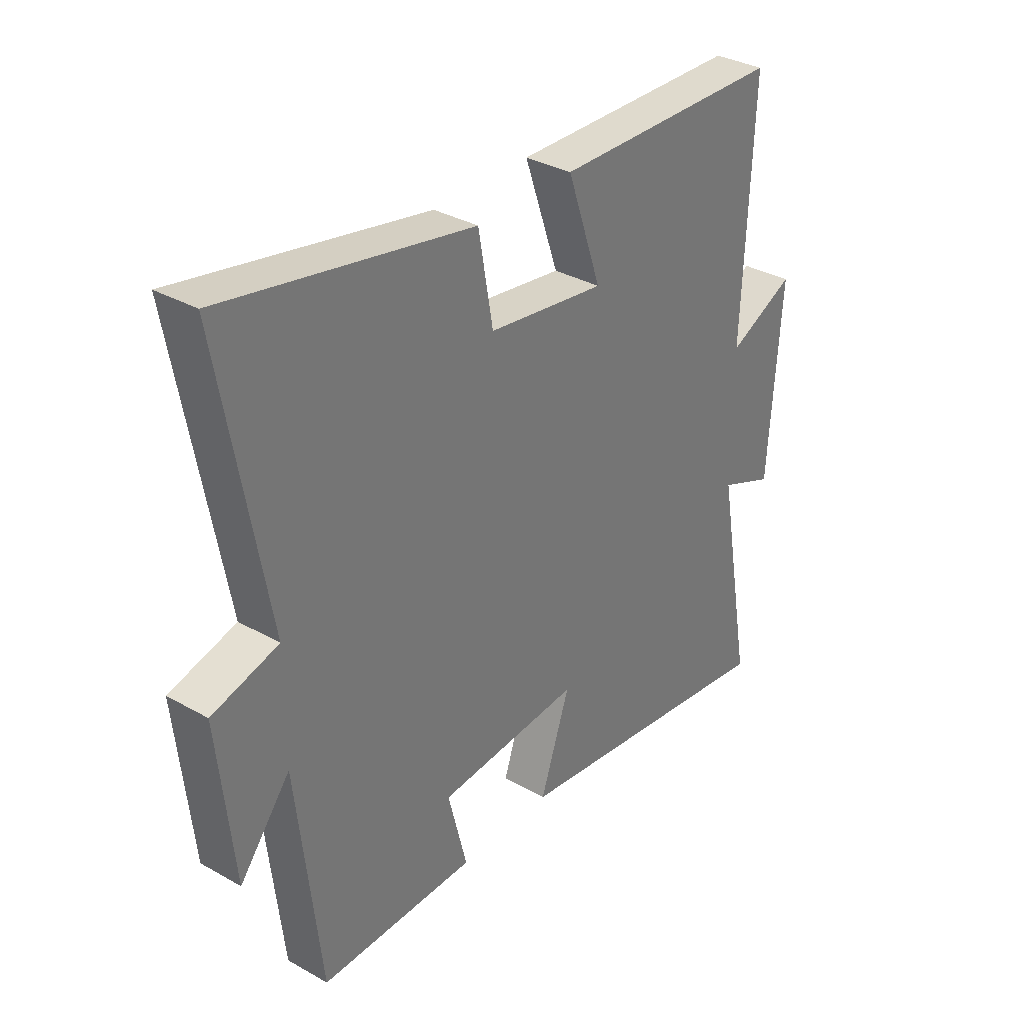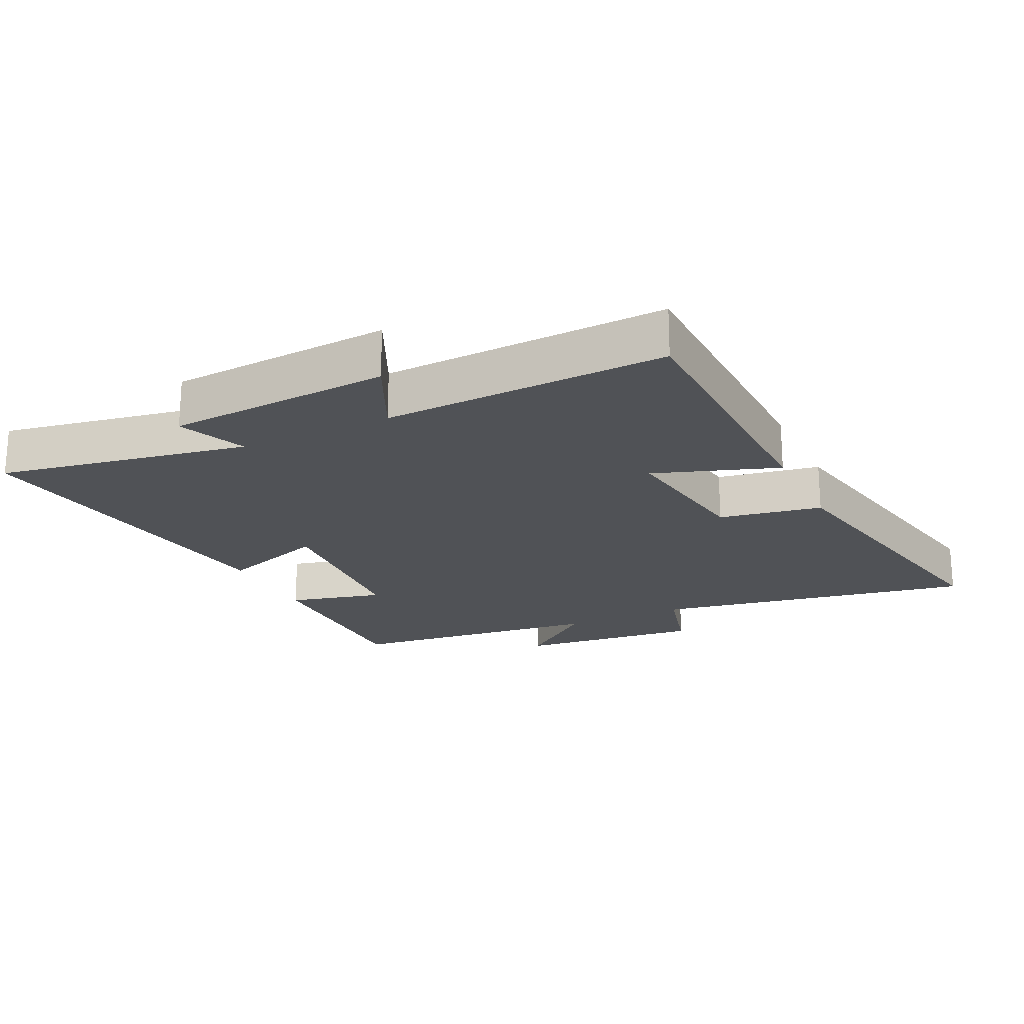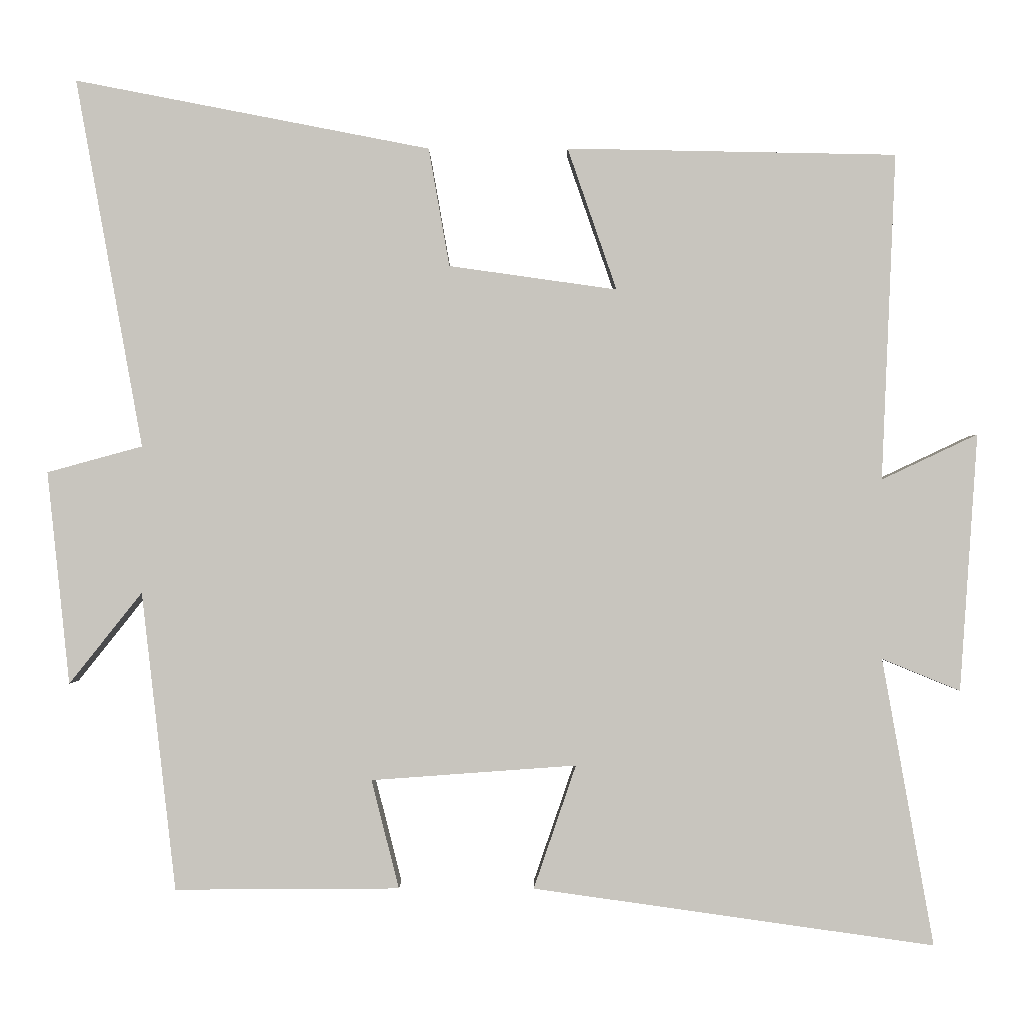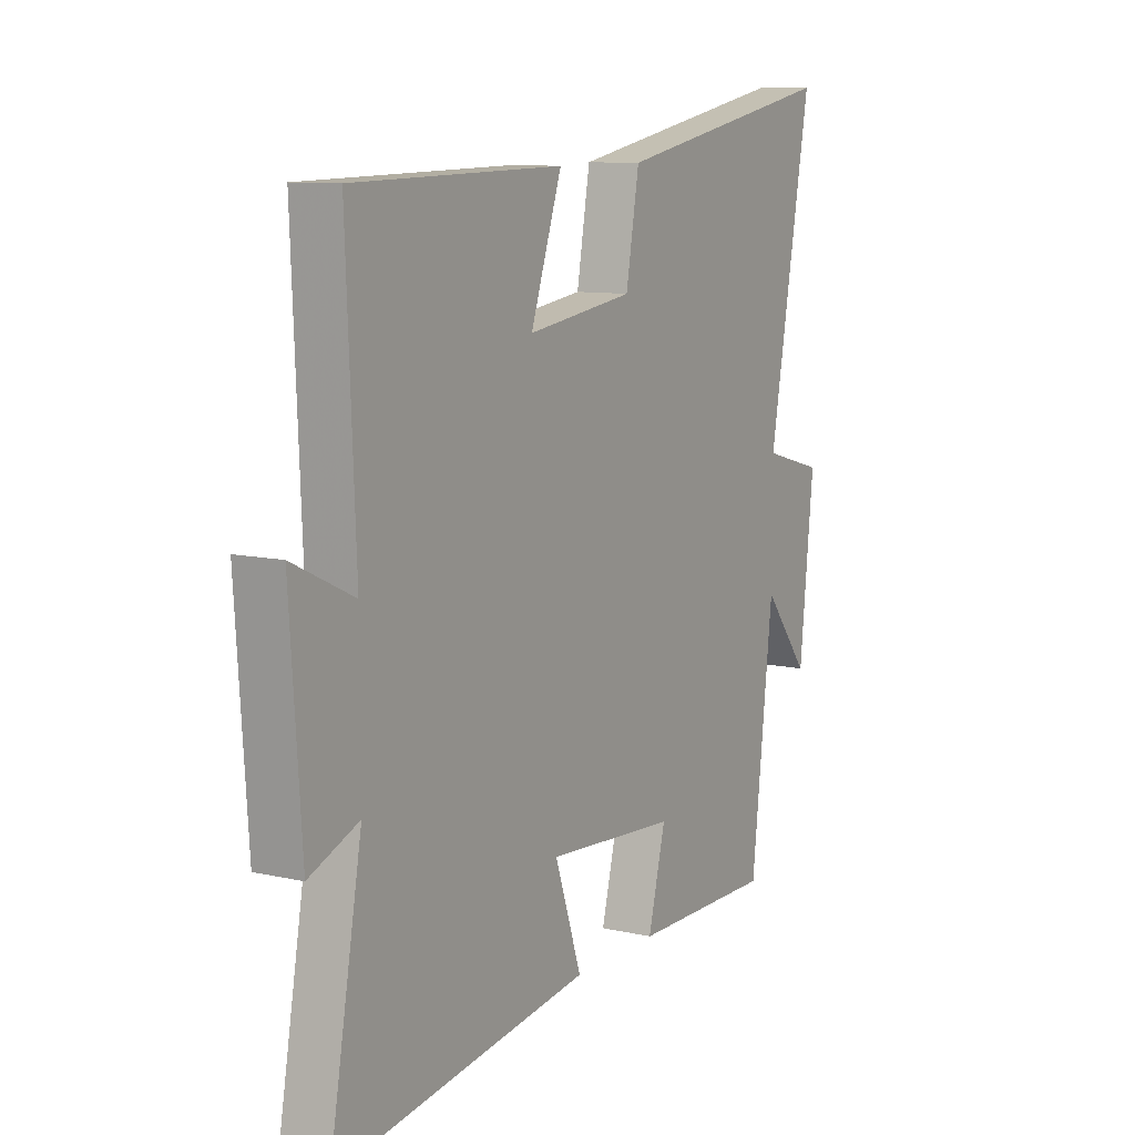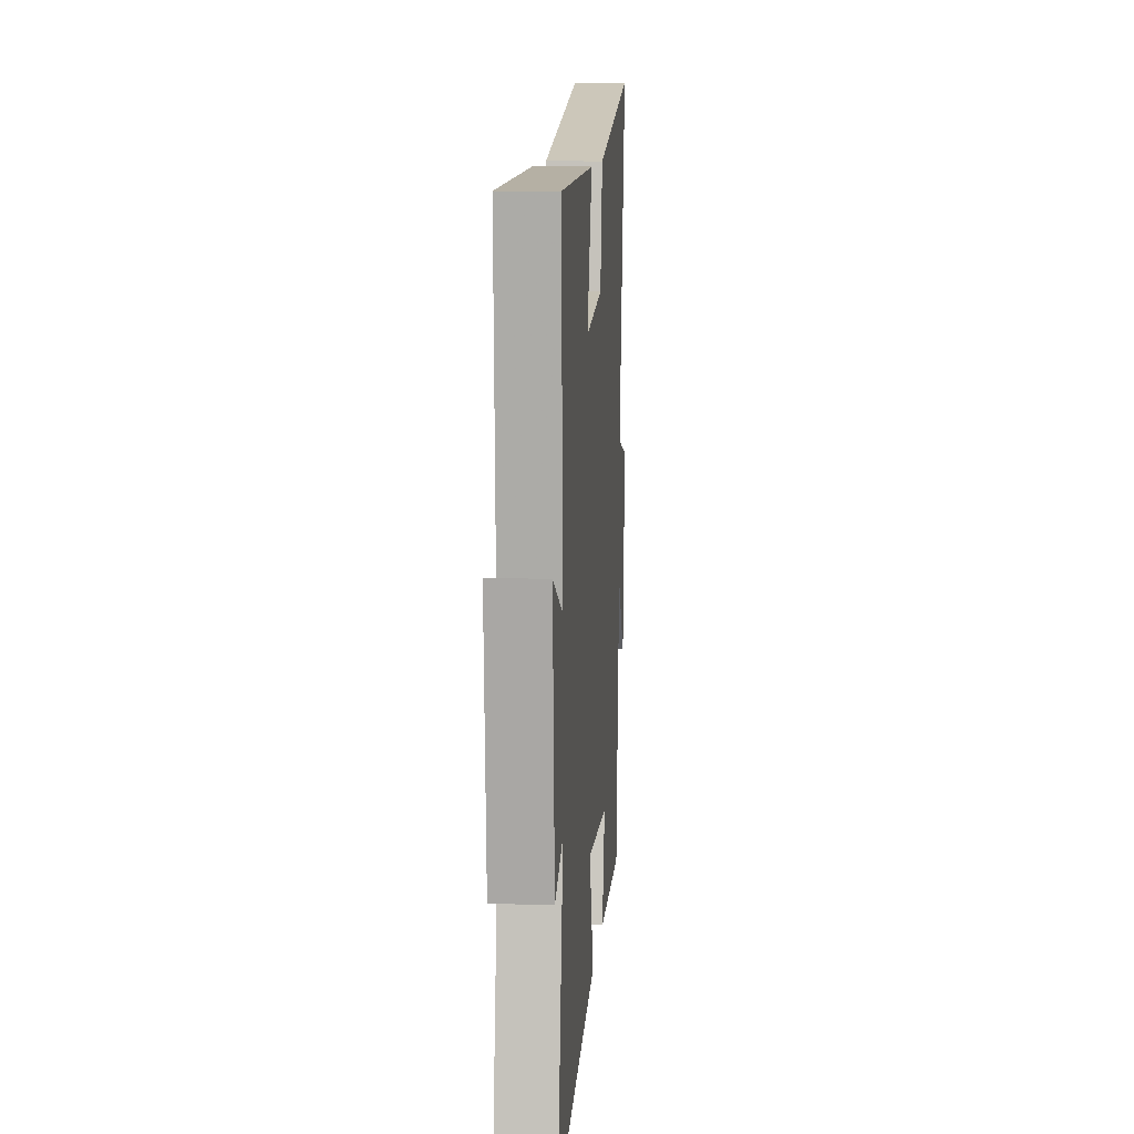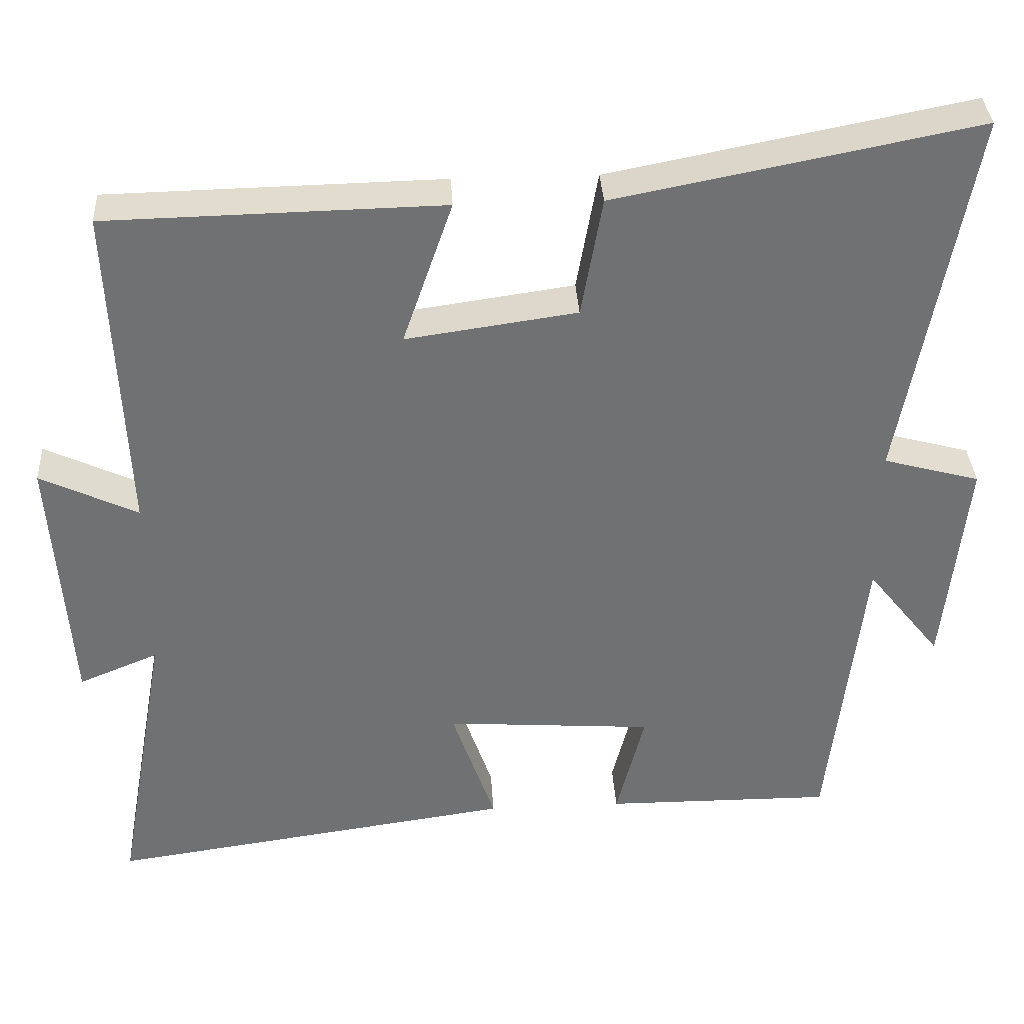
<metadata>
{"format":"obj","ext":"obj","renderer":"f3d","projection":"perspective","resolution":1024,"background":"white","views":[{"elev":33.6,"azim":127.7,"up":"+Z"},{"elev":-20.8,"azim":-64.3,"up":"+Y"},{"elev":-0.5,"azim":-179.6,"up":"+Z"},{"elev":9.8,"azim":-59.6,"up":"+Z"},{"elev":10.5,"azim":-85.5,"up":"+Z"},{"elev":35.1,"azim":-3.3,"up":"+Z"}]}
</metadata>
<code>
v 0.454 0.07 -0.502
v 0.152 0.07 -0.5
v 0.189 0.07 -0.354
v -0.087 0.07 -0.334
v -0.03 0.07 -0.5
v -0.569 0.07 -0.576
v -0.5 0.07 -0.19
v -0.605 0.07 -0.233
v -0.629 0.07 0.113
v -0.5 0.07 0.052
v -0.519 0.07 0.491
v -0.076 0.07 0.5
v -0.142 0.07 0.309
v 0.084 0.07 0.341
v 0.112 0.07 0.5
v 0.59 0.07 0.593
v 0.5 0.07 0.097
v 0.628 0.07 0.062
v 0.598 0.07 -0.224
v 0.5 0.07 -0.101
v 0.454 0 -0.502
v 0.152 0 -0.5
v 0.189 0 -0.354
v -0.087 0 -0.334
v -0.03 0 -0.5
v -0.569 0 -0.576
v -0.5 0 -0.19
v -0.605 0 -0.233
v -0.629 0 0.113
v -0.5 0 0.052
v -0.519 0 0.491
v -0.076 0 0.5
v -0.142 0 0.309
v 0.084 0 0.341
v 0.112 0 0.5
v 0.59 0 0.593
v 0.5 0 0.097
v 0.628 0 0.062
v 0.598 0 -0.224
v 0.5 0 -0.101
f 17 18 19 20
f 17 20 1 2
f 14 15 16 17
f 13 14 17
f 10 11 12 13
f 10 13 17
f 7 8 9 10
f 7 10 17
f 4 5 6 7
f 3 4 7 17
f 2 3 17
f 40 39 38 37
f 22 21 40 37
f 37 36 35 34
f 37 34 33
f 33 32 31 30
f 37 33 30
f 30 29 28 27
f 37 30 27
f 27 26 25 24
f 37 27 24 23
f 37 23 22
f 1 21 22 2
f 2 22 23 3
f 3 23 24 4
f 4 24 25 5
f 5 25 26 6
f 6 26 27 7
f 7 27 28 8
f 8 28 29 9
f 9 29 30 10
f 10 30 31 11
f 11 31 32 12
f 12 32 33 13
f 13 33 34 14
f 14 34 35 15
f 15 35 36 16
f 16 36 37 17
f 17 37 38 18
f 18 38 39 19
f 19 39 40 20
f 20 40 21 1

</code>
